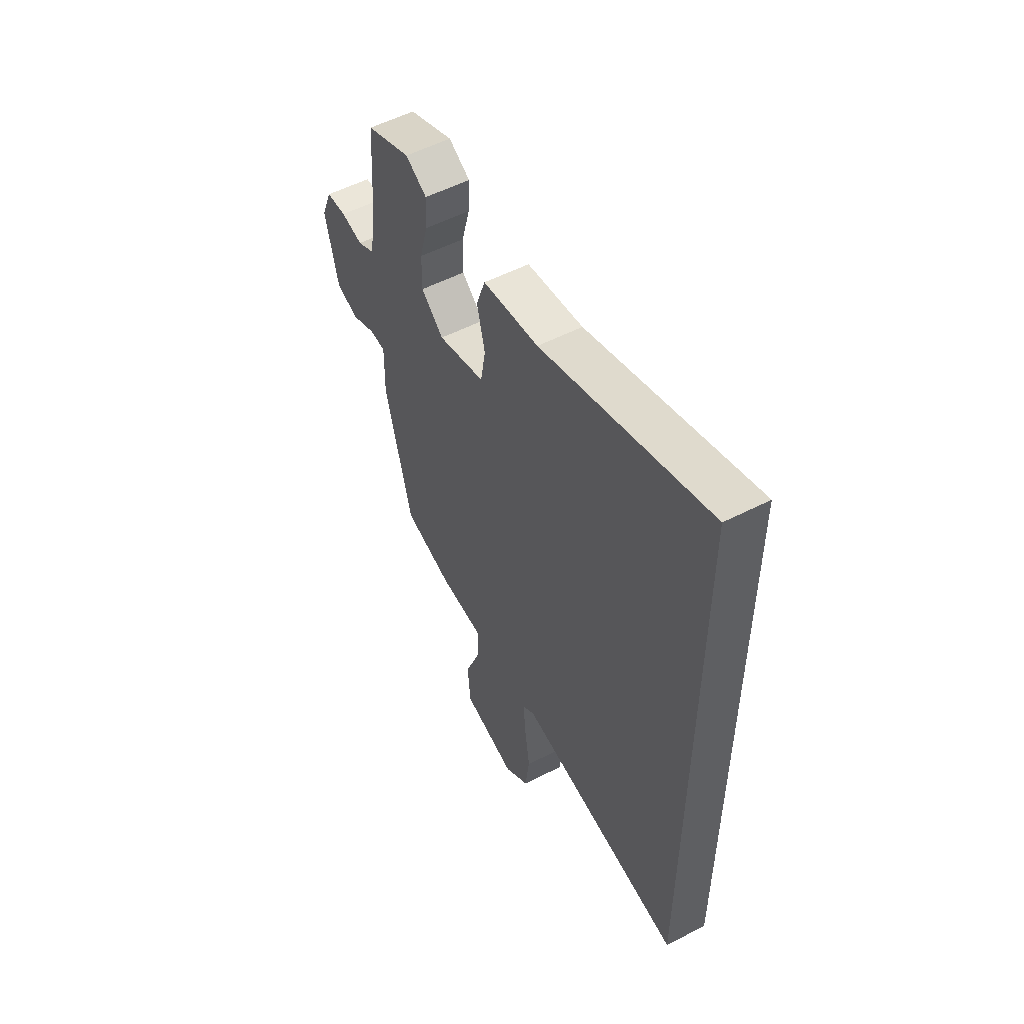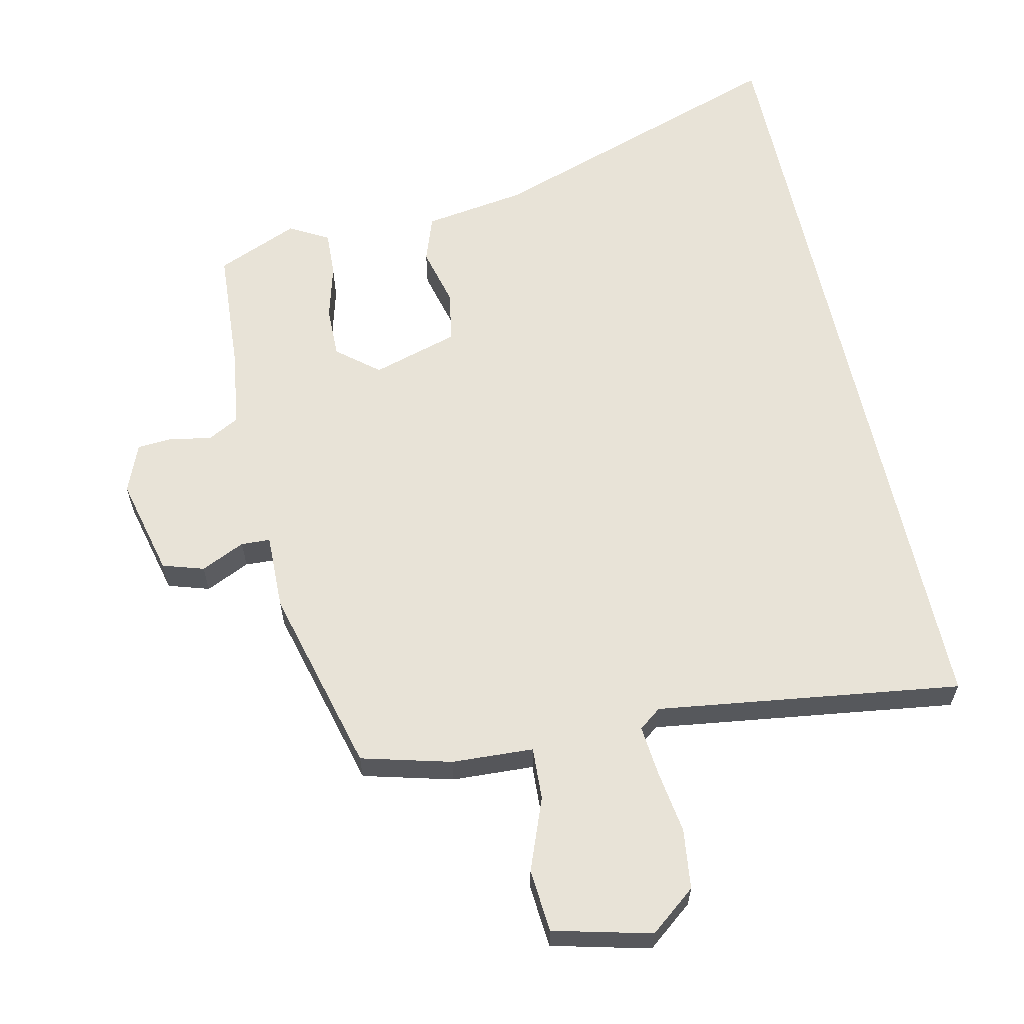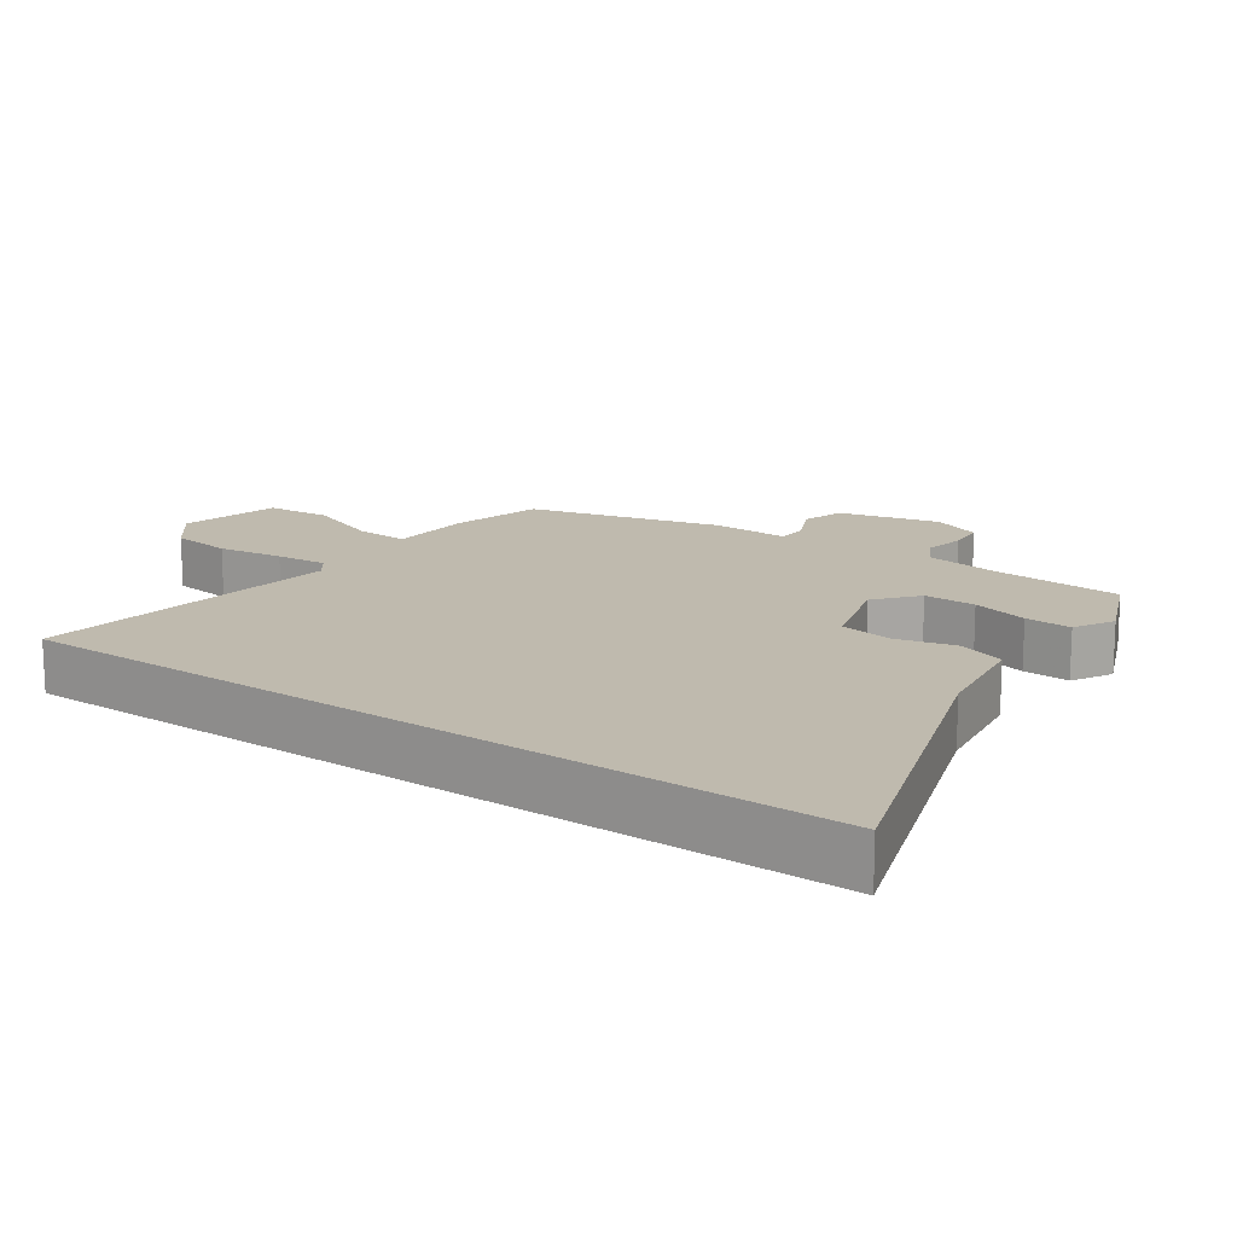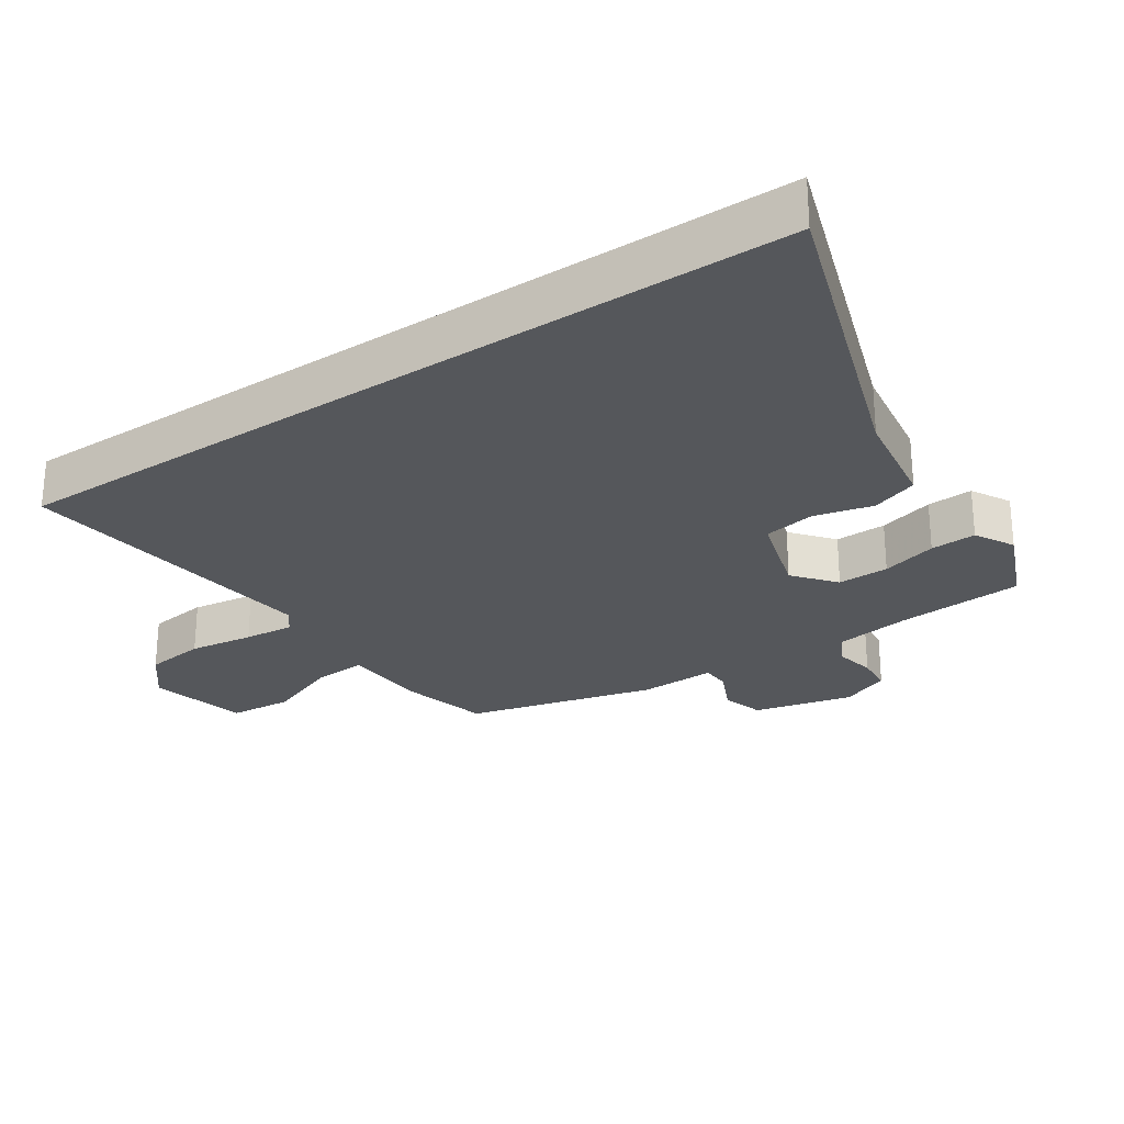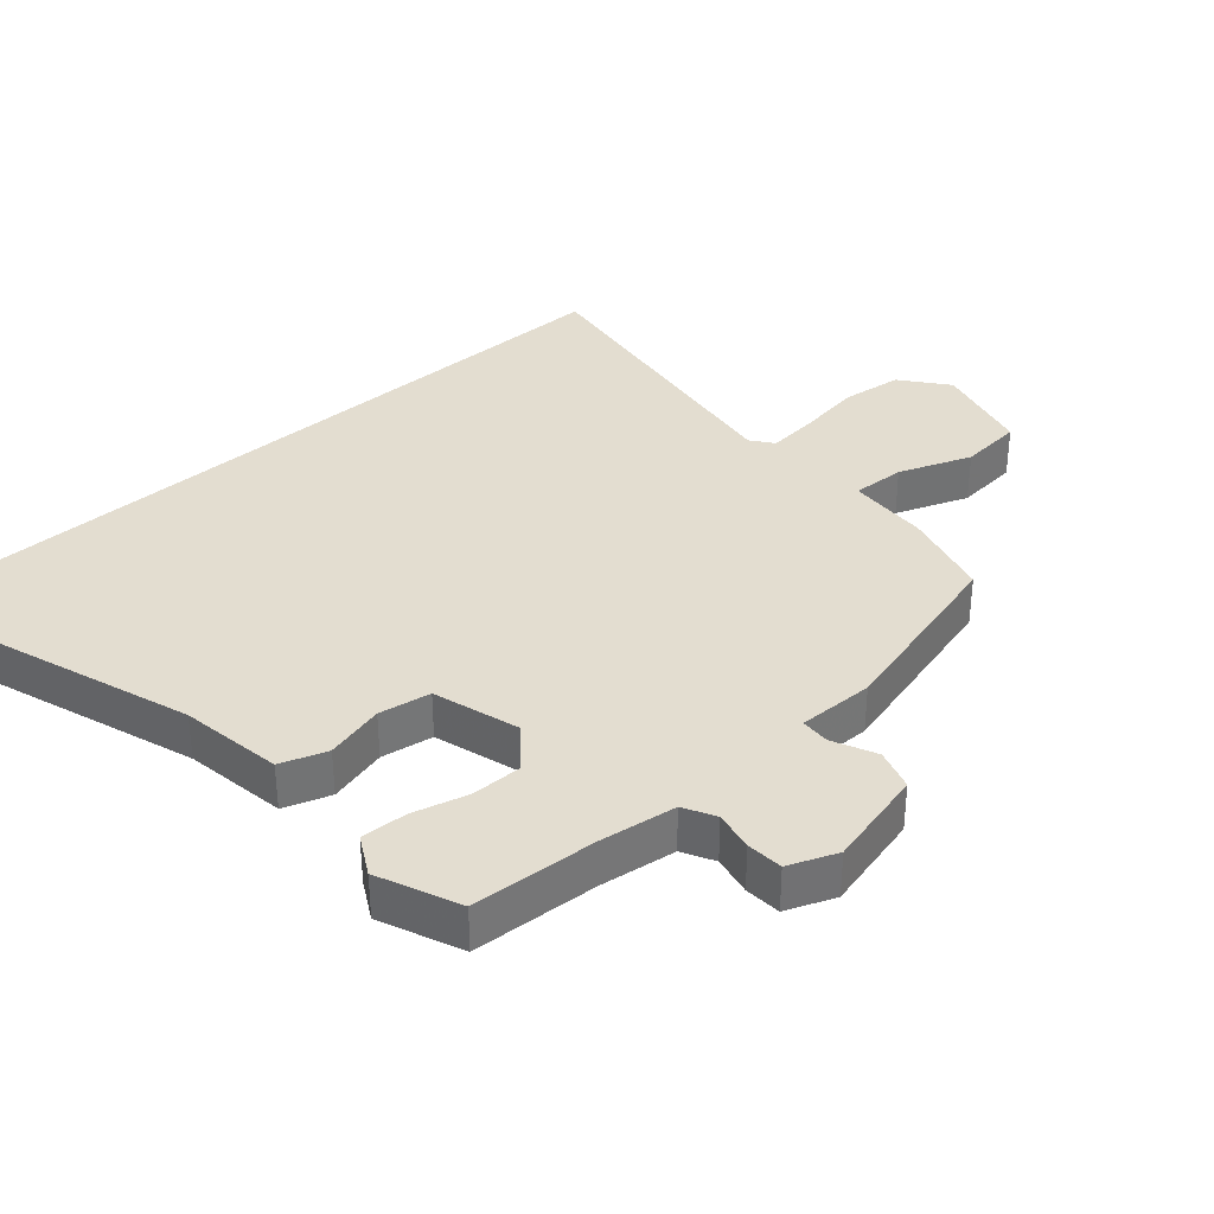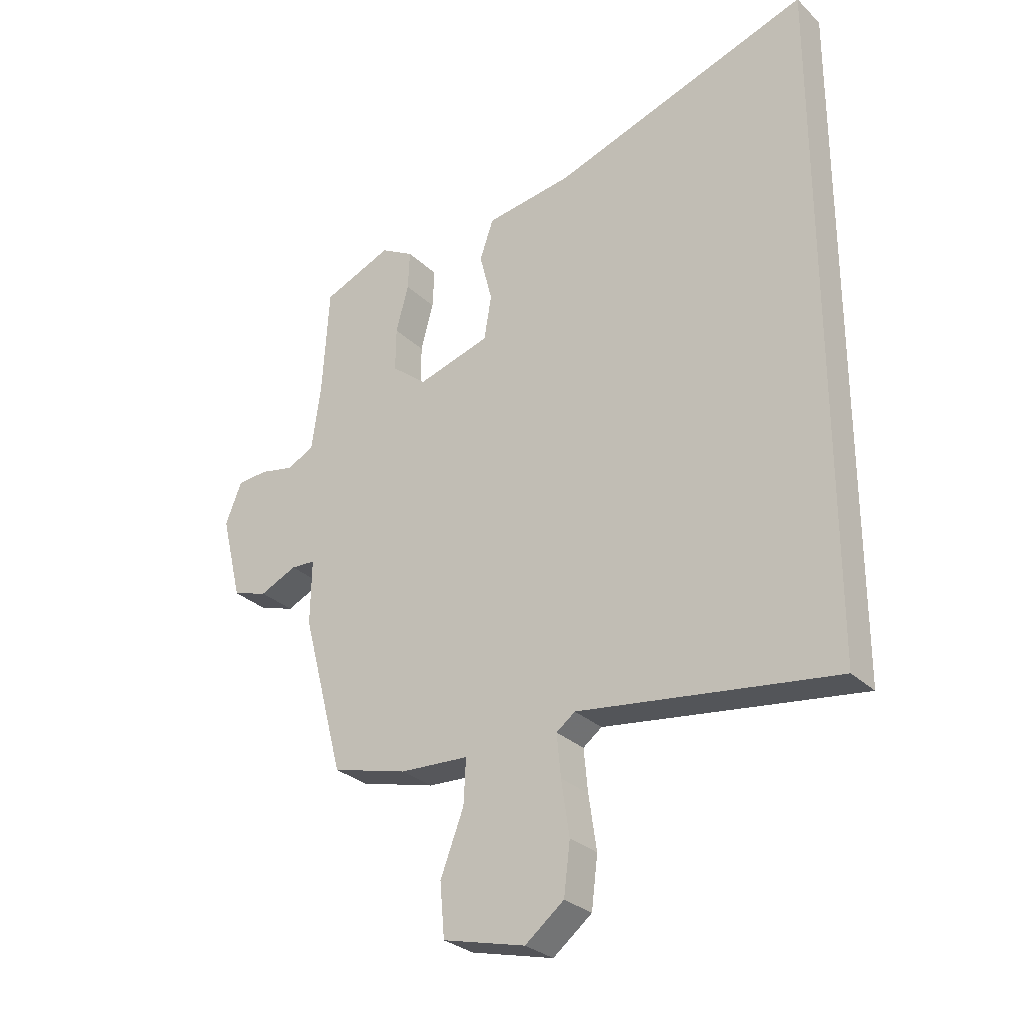
<metadata>
{"format":"obj","ext":"obj","renderer":"f3d","projection":"perspective","resolution":1024,"background":"white","views":[{"elev":54.6,"azim":-118.5,"up":"+Z"},{"elev":61.6,"azim":167.6,"up":"+Y"},{"elev":15.7,"azim":-54.7,"up":"+Y"},{"elev":-26.9,"azim":-56.1,"up":"+Y"},{"elev":35.5,"azim":48.5,"up":"+Y"},{"elev":-28.9,"azim":-144.1,"up":"+Z"}]}
</metadata>
<code>
v 0.404 0.07 -0.463
v 0.271 0.07 -0.498
v 0.15 0.07 -0.504
v 0.154 0.07 -0.582
v 0.195 0.07 -0.689
v 0.187 0.07 -0.782
v 0.042 0.07 -0.818
v -0.026 0.07 -0.764
v -0.037 0.07 -0.675
v -0.023 0.07 -0.58
v -0.016 0.07 -0.506
v -0.049 0.07 -0.481
v -0.5 0.07 -0.542
v -0.5 0.07 0.645
v -0.046 0.07 0.492
v 0.106 0.07 0.469
v 0.13 0.07 0.4
v 0.108 0.07 0.313
v 0.121 0.07 0.236
v 0.249 0.07 0.198
v 0.31 0.07 0.248
v 0.309 0.07 0.324
v 0.287 0.07 0.406
v 0.284 0.07 0.474
v 0.342 0.07 0.506
v 0.463 0.07 0.455
v 0.475 0.07 0.268
v 0.491 0.07 0.155
v 0.538 0.07 0.13
v 0.597 0.07 0.142
v 0.651 0.07 0.138
v 0.68 0.07 0.066
v 0.644 0.07 -0.081
v 0.583 0.07 -0.1
v 0.518 0.07 -0.07
v 0.475 0.07 -0.072
v 0.477 0.07 -0.185
v 0.404 0 -0.463
v 0.271 0 -0.498
v 0.15 0 -0.504
v 0.154 0 -0.582
v 0.195 0 -0.689
v 0.187 0 -0.782
v 0.042 0 -0.818
v -0.026 0 -0.764
v -0.037 0 -0.675
v -0.023 0 -0.58
v -0.016 0 -0.506
v -0.049 0 -0.481
v -0.5 0 -0.542
v -0.5 0 0.645
v -0.046 0 0.492
v 0.106 0 0.469
v 0.13 0 0.4
v 0.108 0 0.313
v 0.121 0 0.236
v 0.249 0 0.198
v 0.31 0 0.248
v 0.309 0 0.324
v 0.287 0 0.406
v 0.284 0 0.474
v 0.342 0 0.506
v 0.463 0 0.455
v 0.475 0 0.268
v 0.491 0 0.155
v 0.538 0 0.13
v 0.597 0 0.142
v 0.651 0 0.138
v 0.68 0 0.066
v 0.644 0 -0.081
v 0.583 0 -0.1
v 0.518 0 -0.07
v 0.475 0 -0.072
v 0.477 0 -0.185
f 36 37 1 2
f 32 33 34 35
f 32 35 36
f 29 30 31 32
f 29 32 36
f 28 29 36 2
f 24 25 26 27
f 22 23 24 27
f 21 22 27 28
f 20 21 28 2
f 15 16 17 18
f 15 18 19
f 12 13 14 15
f 11 12 15 19
f 10 11 19 20
f 4 5 6 7
f 3 4 7 8
f 20 2 3
f 9 10 20
f 3 8 9 20
f 39 38 74 73
f 72 71 70 69
f 73 72 69
f 69 68 67 66
f 73 69 66
f 39 73 66 65
f 64 63 62 61
f 64 61 60 59
f 65 64 59 58
f 39 65 58 57
f 55 54 53 52
f 56 55 52
f 52 51 50 49
f 56 52 49 48
f 57 56 48 47
f 44 43 42 41
f 45 44 41 40
f 40 39 57
f 57 47 46
f 57 46 45 40
f 1 38 39 2
f 2 39 40 3
f 3 40 41 4
f 4 41 42 5
f 5 42 43 6
f 6 43 44 7
f 7 44 45 8
f 8 45 46 9
f 9 46 47 10
f 10 47 48 11
f 11 48 49 12
f 12 49 50 13
f 13 50 51 14
f 14 51 52 15
f 15 52 53 16
f 16 53 54 17
f 17 54 55 18
f 18 55 56 19
f 19 56 57 20
f 20 57 58 21
f 21 58 59 22
f 22 59 60 23
f 23 60 61 24
f 24 61 62 25
f 25 62 63 26
f 26 63 64 27
f 27 64 65 28
f 28 65 66 29
f 29 66 67 30
f 30 67 68 31
f 31 68 69 32
f 32 69 70 33
f 33 70 71 34
f 34 71 72 35
f 35 72 73 36
f 36 73 74 37
f 37 74 38 1

</code>
